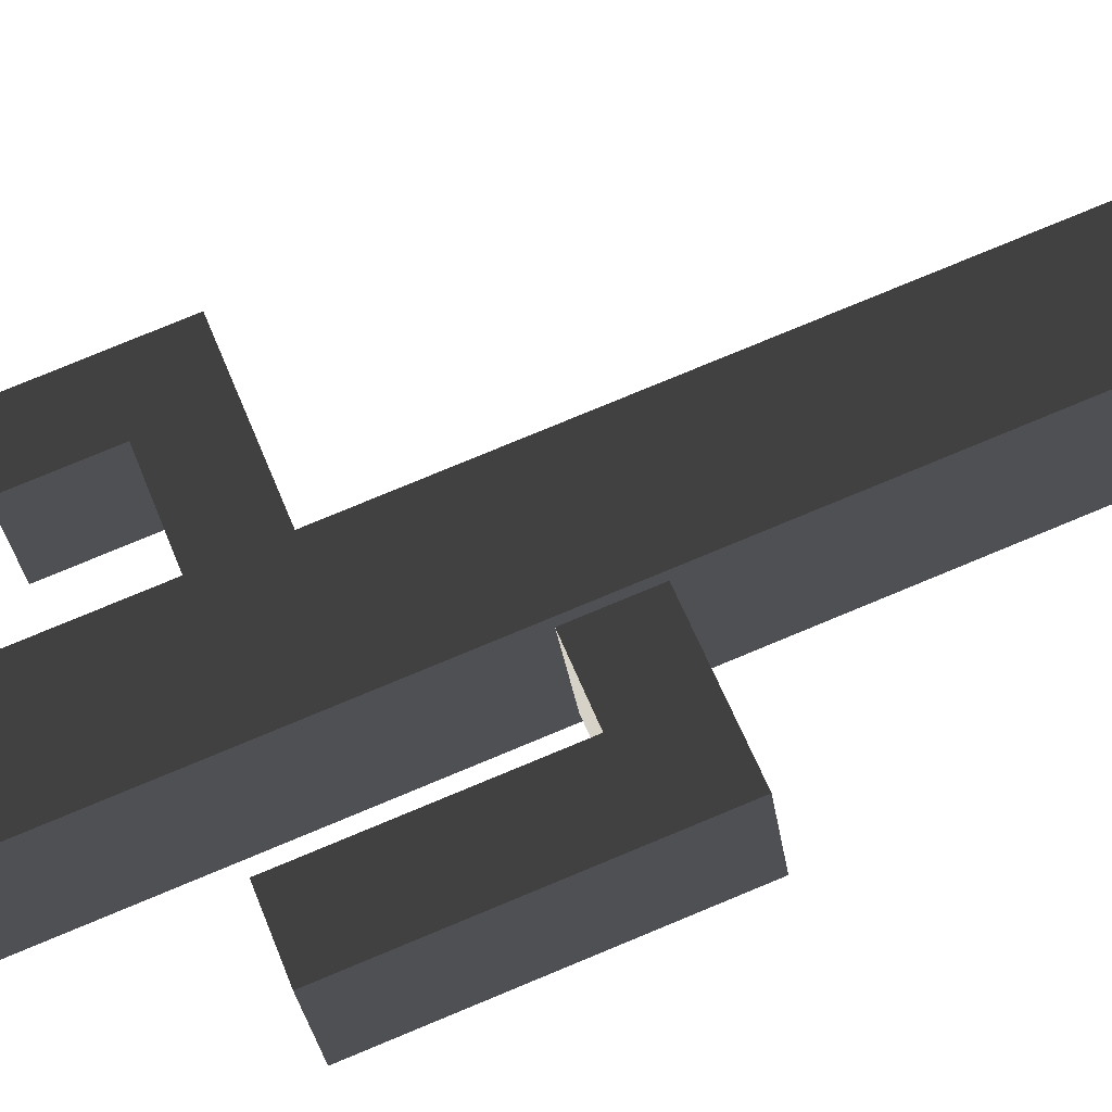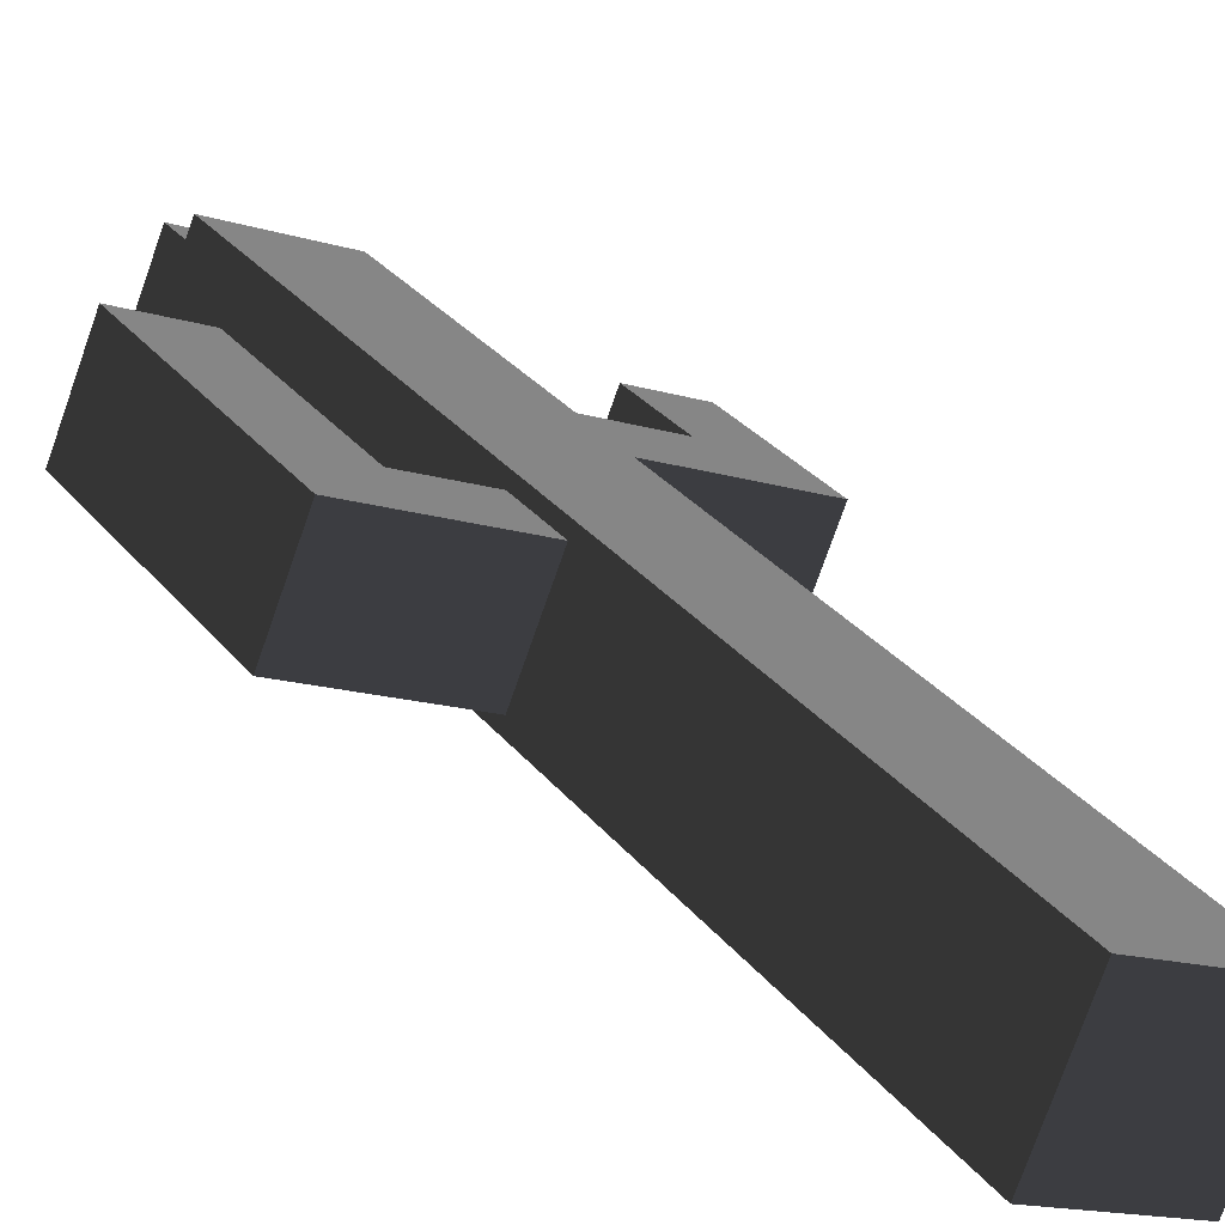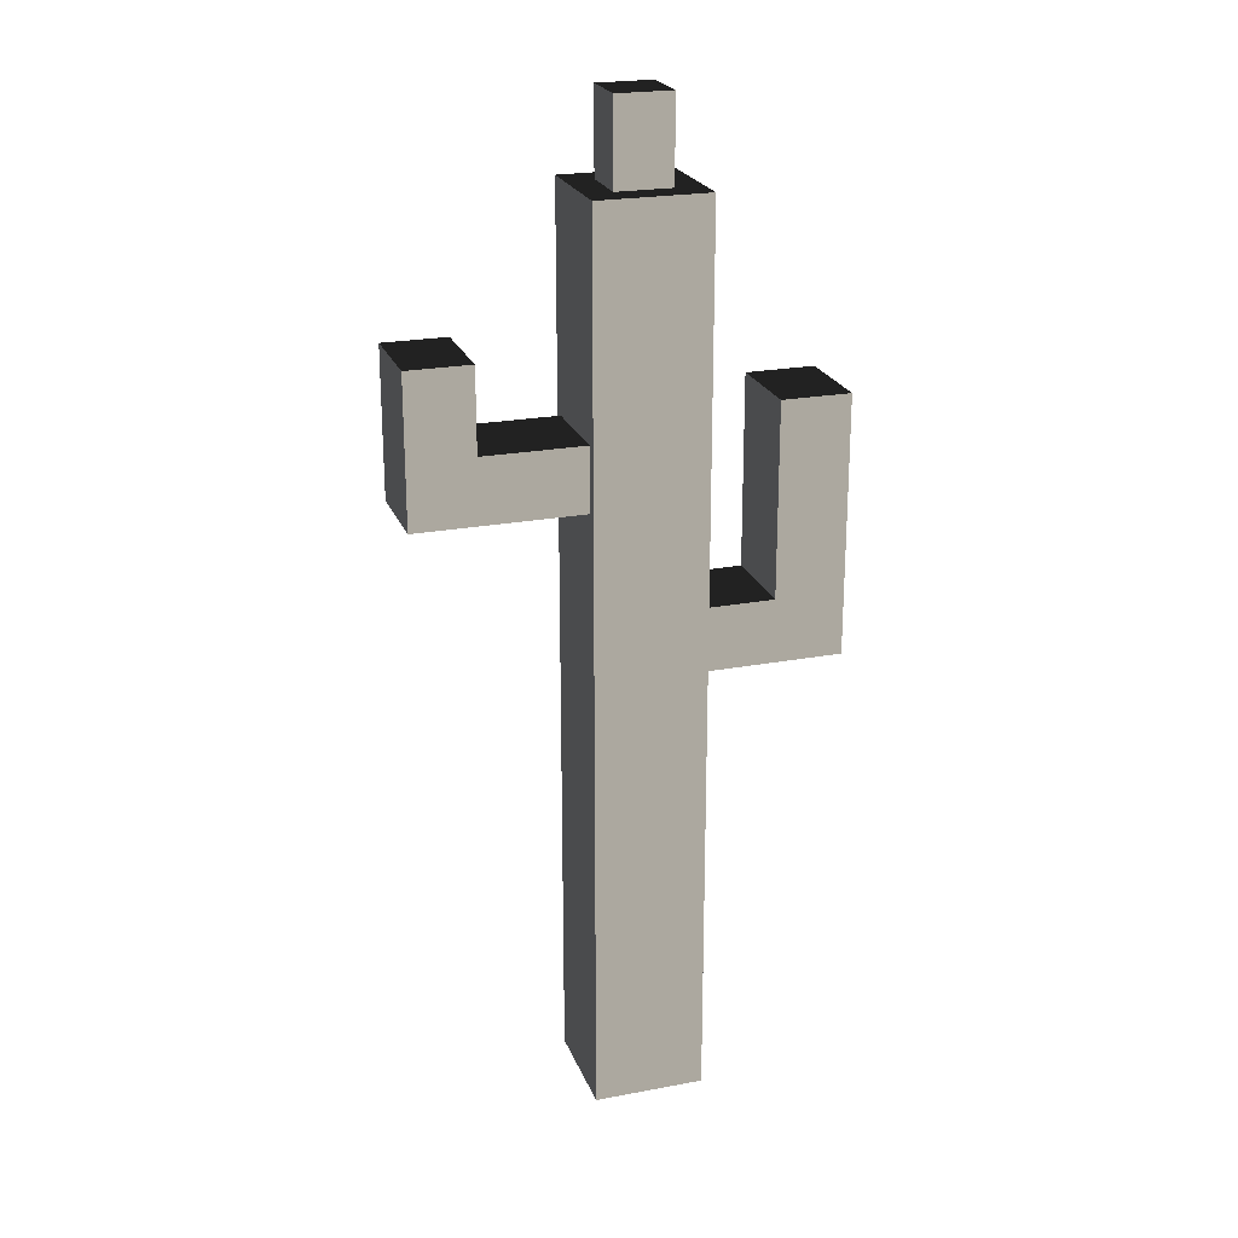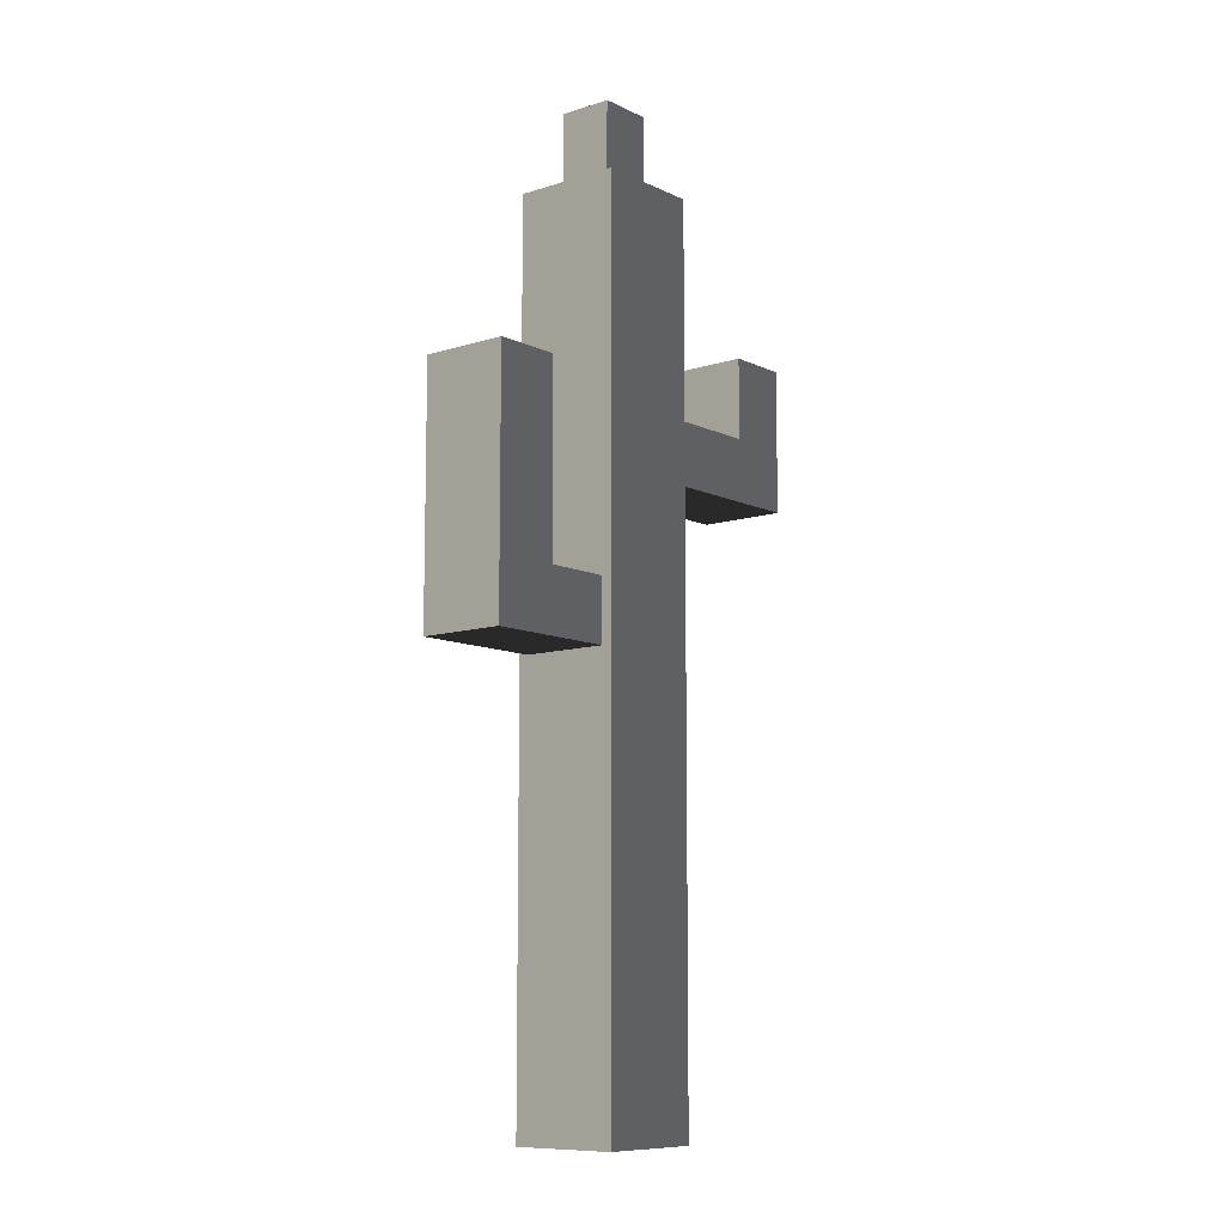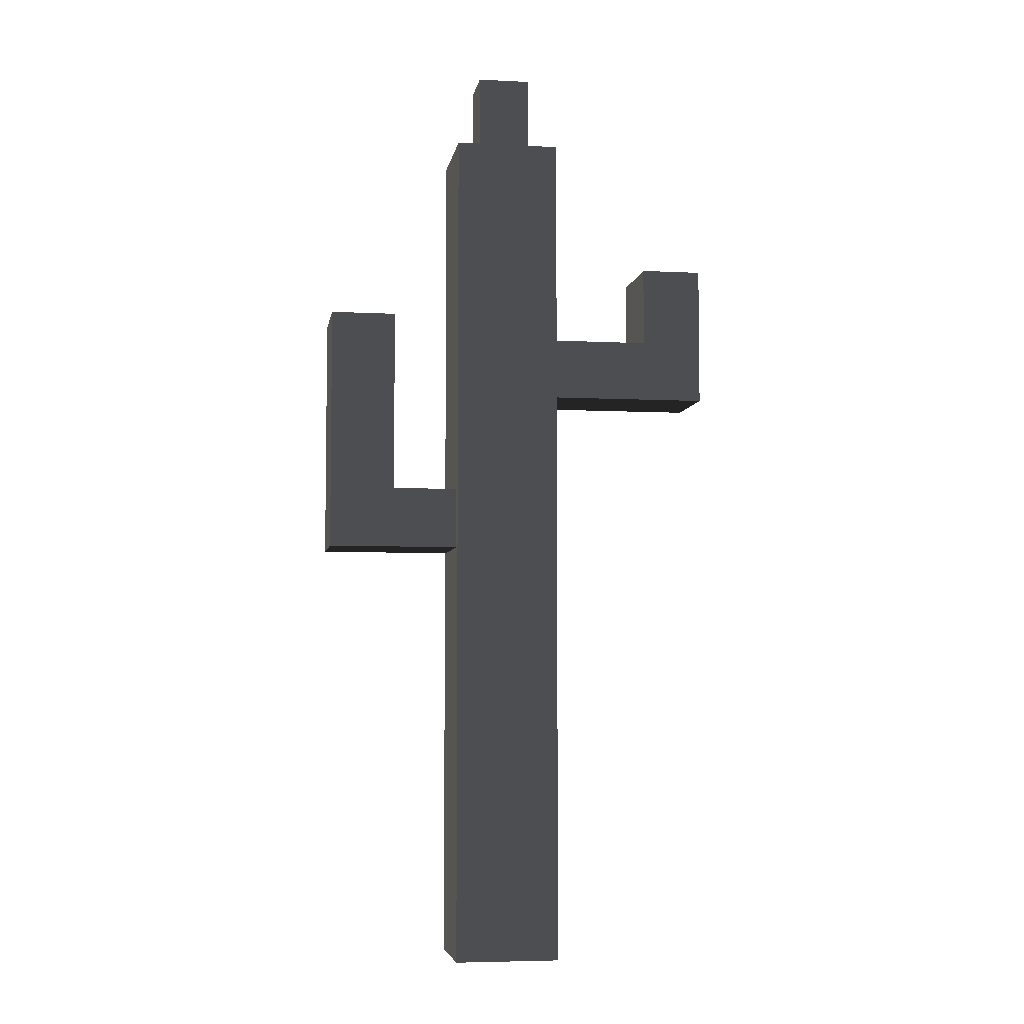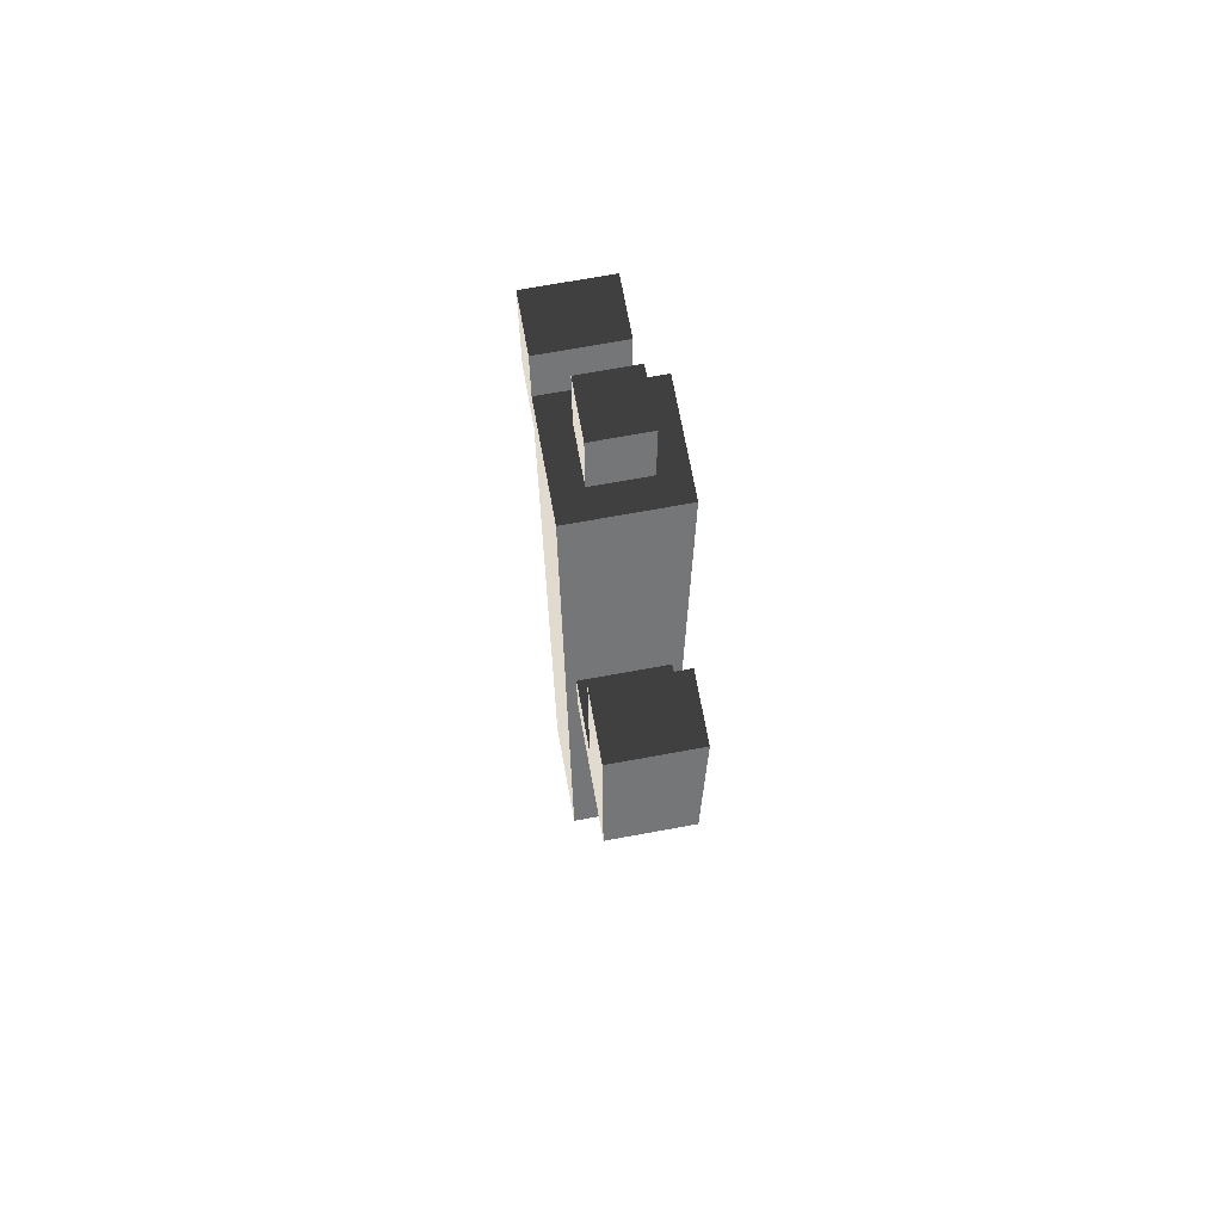
<metadata>
{"format":"obj","ext":"obj","renderer":"f3d","projection":"perspective","resolution":1024,"background":"white","views":[{"elev":78.6,"azim":67.5,"up":"+Y"},{"elev":26.3,"azim":151.9,"up":"+Y"},{"elev":22.9,"azim":4.2,"up":"+Z"},{"elev":-9.8,"azim":151.6,"up":"+Z"},{"elev":-5.5,"azim":-167.1,"up":"+Z"},{"elev":70.2,"azim":101.6,"up":"+Z"}]}
</metadata>
<code>
v 0.2426 0.5013 0.4911
v 0.5225 -0.1927 0.4911
v 0.5225 -0.1927 1.902
v 0.2426 0.5013 1.902
v 0.2426 0.5013 -0.08056
v 0.5225 -0.1927 -0.08056
v 0.2426 0.5013 -0.6522
v 0.5225 -0.1927 -0.6522
v 0.4969 -0.1293 -0.7206
v 0.4969 -0.1293 -1.155
v 0.5225 -0.1927 -1.224
v 0.2682 0.4379 -1.155
v 0.2426 0.5013 -1.224
v 0.2426 0.5013 -4.176
v 0.5225 -0.1927 -4.176
v 0.2682 0.4379 -0.7206
v 0.5225 -0.1927 0.4911
v -0.1715 -0.4726 0.4911
v -0.1715 -0.4726 1.902
v 0.5225 -0.1927 1.902
v 0.5225 -0.1927 -0.08056
v -0.1715 -0.4726 -0.08056
v 0.5225 -0.1927 -0.6522
v -0.1715 -0.4726 -0.6522
v 0.5225 -0.1927 -1.224
v -0.1715 -0.4726 -1.224
v 0.5225 -0.1927 -4.176
v -0.1715 -0.4726 -4.176
v -0.1715 -0.4726 0.4911
v -0.4514 0.2214 0.4911
v -0.4514 0.2214 1.902
v -0.1715 -0.4726 1.902
v -0.4259 0.158 0.4228
v -0.4259 0.158 -0.01221
v -0.4514 0.2214 -0.08056
v -0.1971 -0.4092 -0.01221
v -0.1715 -0.4726 -0.08056
v -0.1715 -0.4726 -0.6522
v -0.4514 0.2214 -0.6522
v -0.1715 -0.4726 -1.224
v -0.4514 0.2214 -1.224
v -0.1715 -0.4726 -4.176
v -0.4514 0.2214 -4.176
v -0.1971 -0.4092 0.4228
v -0.4514 0.2214 0.4911
v 0.2426 0.5013 0.4911
v 0.2426 0.5013 1.902
v -0.4514 0.2214 1.902
v -0.4514 0.2214 -0.08056
v 0.2426 0.5013 -0.08056
v -0.4514 0.2214 -0.6522
v 0.2426 0.5013 -0.6522
v -0.4514 0.2214 -1.224
v 0.2426 0.5013 -1.224
v -0.4514 0.2214 -4.176
v 0.2426 0.5013 -4.176
v 0.5225 -0.1927 -4.176
v 0.2426 0.5013 -4.176
v -0.4514 0.2214 -4.176
v -0.1715 -0.4726 -4.176
v -0.4514 0.2214 1.902
v -0.2079 0.1179 1.902
v -0.06798 -0.2291 1.902
v -0.1715 -0.4726 1.902
v 0.2426 0.5013 1.902
v 0.1391 0.2578 1.902
v 0.5225 -0.1927 1.902
v 0.279 -0.0892 1.902
v 0.279 -0.0892 1.902
v 0.279 -0.0892 2.463
v 0.1391 0.2578 2.463
v 0.1391 0.2578 1.902
v -0.06798 -0.2291 2.463
v -0.2079 0.1179 2.463
v 0.1391 0.2578 2.463
v 0.279 -0.0892 2.463
v 0.1391 0.2578 1.902
v 0.1391 0.2578 2.463
v -0.2079 0.1179 2.463
v -0.2079 0.1179 1.902
v -0.06798 -0.2291 1.902
v -0.06798 -0.2291 2.463
v 0.279 -0.0892 2.463
v 0.279 -0.0892 1.902
v -0.2079 0.1179 1.902
v -0.2079 0.1179 2.463
v -0.06798 -0.2291 2.463
v -0.06798 -0.2291 1.902
v -0.8364 -0.6671 0.4228
v -0.8364 -0.6671 0.984
v -1.065 -0.09985 0.984
v -1.065 -0.09985 0.4228
v 0.9307 0.04564 -1.155
v 1.364 0.2206 -1.155
v 1.136 0.7878 -1.155
v 0.7019 0.6128 -1.155
v 0.4969 -0.1293 -1.155
v 0.2682 0.4379 -1.155
v -1.238 -0.8291 -0.01221
v -1.467 -0.2619 -0.01221
v -1.467 -0.2619 0.4228
v -1.238 -0.8291 0.4228
v -1.238 -0.8291 0.984
v -1.467 -0.2619 0.984
v -1.065 -0.09985 0.4228
v -1.467 -0.2619 0.4228
v -1.467 -0.2619 -0.01221
v -1.065 -0.09985 -0.01221
v -0.4259 0.158 0.4228
v -0.4259 0.158 -0.01221
v -1.467 -0.2619 0.984
v -1.065 -0.09985 0.984
v -1.065 -0.09985 -0.01221
v -1.467 -0.2619 -0.01221
v -1.238 -0.8291 -0.01221
v -0.8364 -0.6671 -0.01221
v -0.4259 0.158 -0.01221
v -0.1971 -0.4092 -0.01221
v -0.8364 -0.6671 -0.01221
v -1.238 -0.8291 -0.01221
v -1.238 -0.8291 0.4228
v -0.8364 -0.6671 0.4228
v -0.1971 -0.4092 -0.01221
v -0.1971 -0.4092 0.4228
v -0.8364 -0.6671 0.984
v -1.238 -0.8291 0.984
v 1.136 0.7878 -1.155
v 1.364 0.2206 -1.155
v 1.364 0.2206 -0.7206
v 1.136 0.7878 -0.7206
v 1.136 0.7878 0.5891
v 1.364 0.2206 0.5891
v 0.7019 0.6128 -1.155
v 1.136 0.7878 -1.155
v 1.136 0.7878 -0.7206
v 0.7019 0.6128 -0.7206
v 0.2682 0.4379 -1.155
v 0.2682 0.4379 -0.7206
v 0.7019 0.6128 0.5891
v 1.136 0.7878 0.5891
v 0.9307 0.04564 -0.7206
v 1.364 0.2206 -0.7206
v 1.364 0.2206 -1.155
v 0.9307 0.04564 -1.155
v 0.4969 -0.1293 -0.7206
v 0.4969 -0.1293 -1.155
v 1.364 0.2206 0.5891
v 0.9307 0.04564 0.5891
v 0.2682 0.4379 -0.7206
v 0.7019 0.6128 -0.7206
v 0.9307 0.04564 -0.7206
v 0.4969 -0.1293 -0.7206
v -0.1971 -0.4092 0.4228
v -0.8364 -0.6671 0.4228
v -1.065 -0.09985 0.4228
v -0.4259 0.158 0.4228
v -0.8364 -0.6671 0.984
v -1.238 -0.8291 0.984
v -1.467 -0.2619 0.984
v -1.065 -0.09985 0.984
v 0.7019 0.6128 0.5891
v 1.136 0.7878 0.5891
v 1.364 0.2206 0.5891
v 0.9307 0.04564 0.5891
v 0.7019 0.6128 -0.7206
v 0.7019 0.6128 0.5891
v 0.9307 0.04564 0.5891
v 0.9307 0.04564 -0.7206
g Cactus_(51)_814_174
f 1 3 2
f 1 4 3
f 5 1 2
f 5 2 6
f 7 5 6
f 7 6 8
f 9 7 8
f 10 9 8
f 10 8 11
f 12 10 11
f 12 11 13
f 14 13 11
f 14 11 15
f 16 13 7
f 16 12 13
f 9 16 7
f 17 19 18
f 17 20 19
f 21 17 18
f 21 18 22
f 23 21 22
f 23 22 24
f 25 23 24
f 25 24 26
f 27 25 26
f 27 26 28
f 29 31 30
f 29 32 31
f 33 29 30
f 34 33 30
f 34 30 35
f 36 34 35
f 36 35 37
f 38 37 35
f 38 35 39
f 40 38 39
f 40 39 41
f 42 40 41
f 42 41 43
f 44 37 29
f 44 36 37
f 33 44 29
f 45 47 46
f 45 48 47
f 49 45 46
f 49 46 50
f 51 49 50
f 51 50 52
f 53 51 52
f 53 52 54
f 55 53 54
f 55 54 56
f 57 59 58
f 57 60 59
f 61 63 62
f 61 64 63
f 65 61 62
f 65 62 66
f 67 65 66
f 67 66 68
f 64 68 63
f 64 67 68
f 69 71 70
f 69 72 71
f 73 75 74
f 73 76 75
f 77 79 78
f 77 80 79
f 81 83 82
f 81 84 83
f 85 87 86
f 85 88 87
f 89 91 90
f 89 92 91
f 93 95 94
f 93 96 95
f 97 96 93
f 97 98 96
f 99 101 100
f 99 102 101
f 101 102 103
f 101 103 104
f 105 107 106
f 105 108 107
f 109 108 105
f 109 110 108
f 105 106 111
f 105 111 112
f 113 115 114
f 113 116 115
f 117 116 113
f 117 118 116
f 119 121 120
f 119 122 121
f 123 122 119
f 123 124 122
f 121 122 125
f 121 125 126
f 127 129 128
f 127 130 129
f 129 130 131
f 129 131 132
f 133 135 134
f 133 136 135
f 137 136 133
f 137 138 136
f 135 136 139
f 135 139 140
f 141 143 142
f 141 144 143
f 145 144 141
f 145 146 144
f 141 142 147
f 141 147 148
f 149 151 150
f 149 152 151
f 153 155 154
f 153 156 155
f 157 159 158
f 157 160 159
f 161 163 162
f 161 164 163
f 165 167 166
f 165 168 167

</code>
